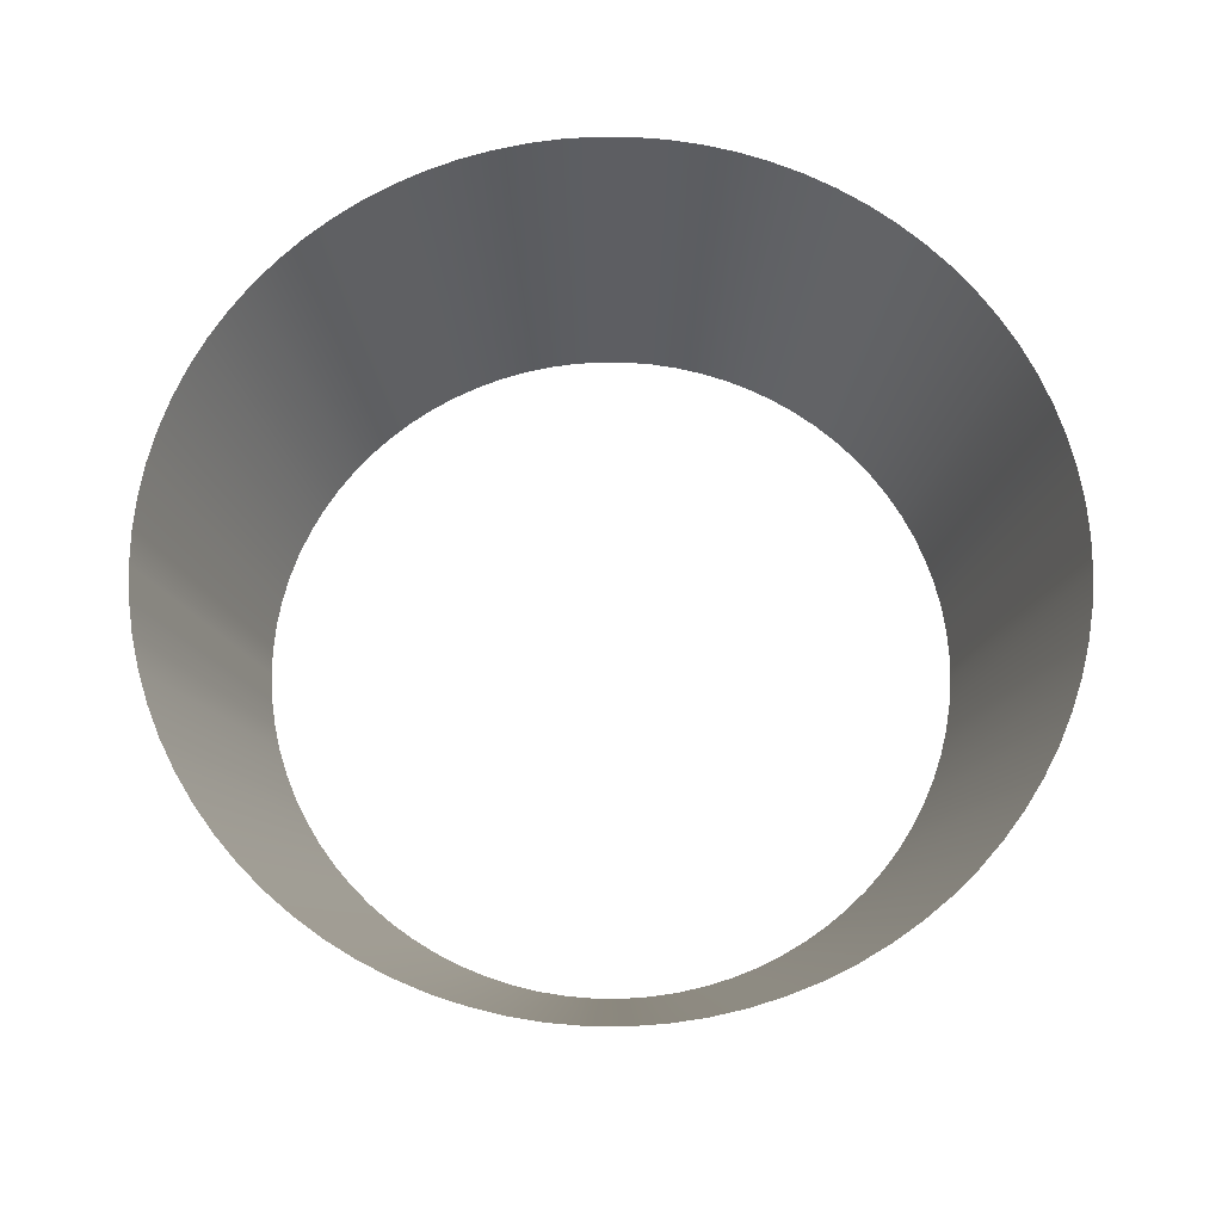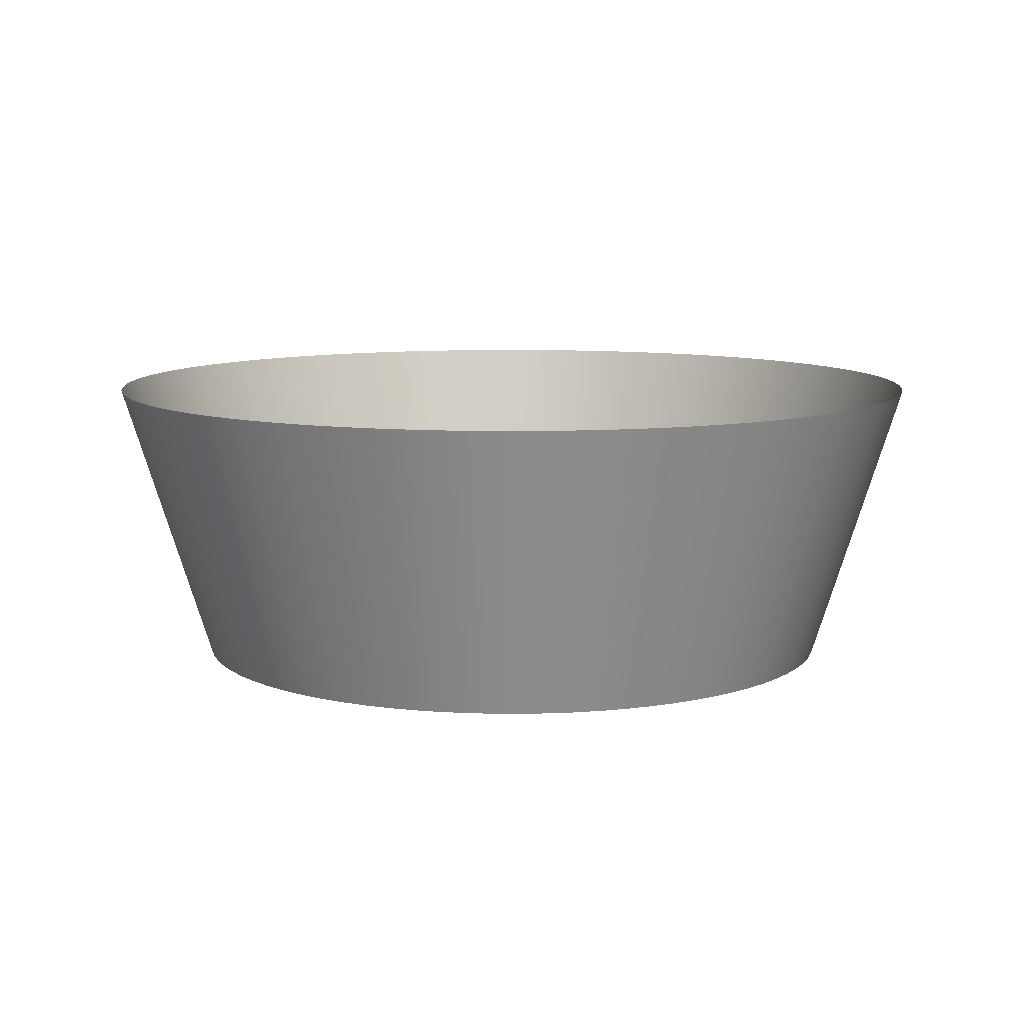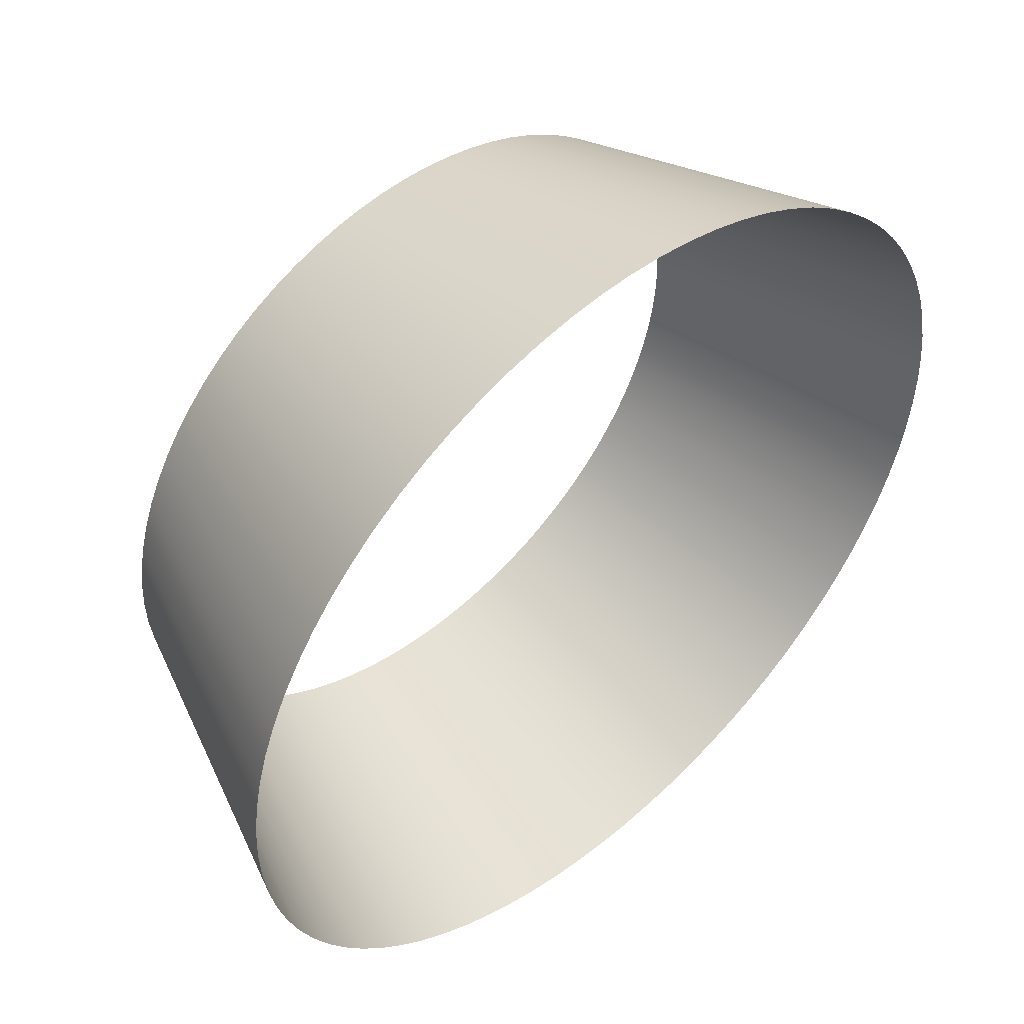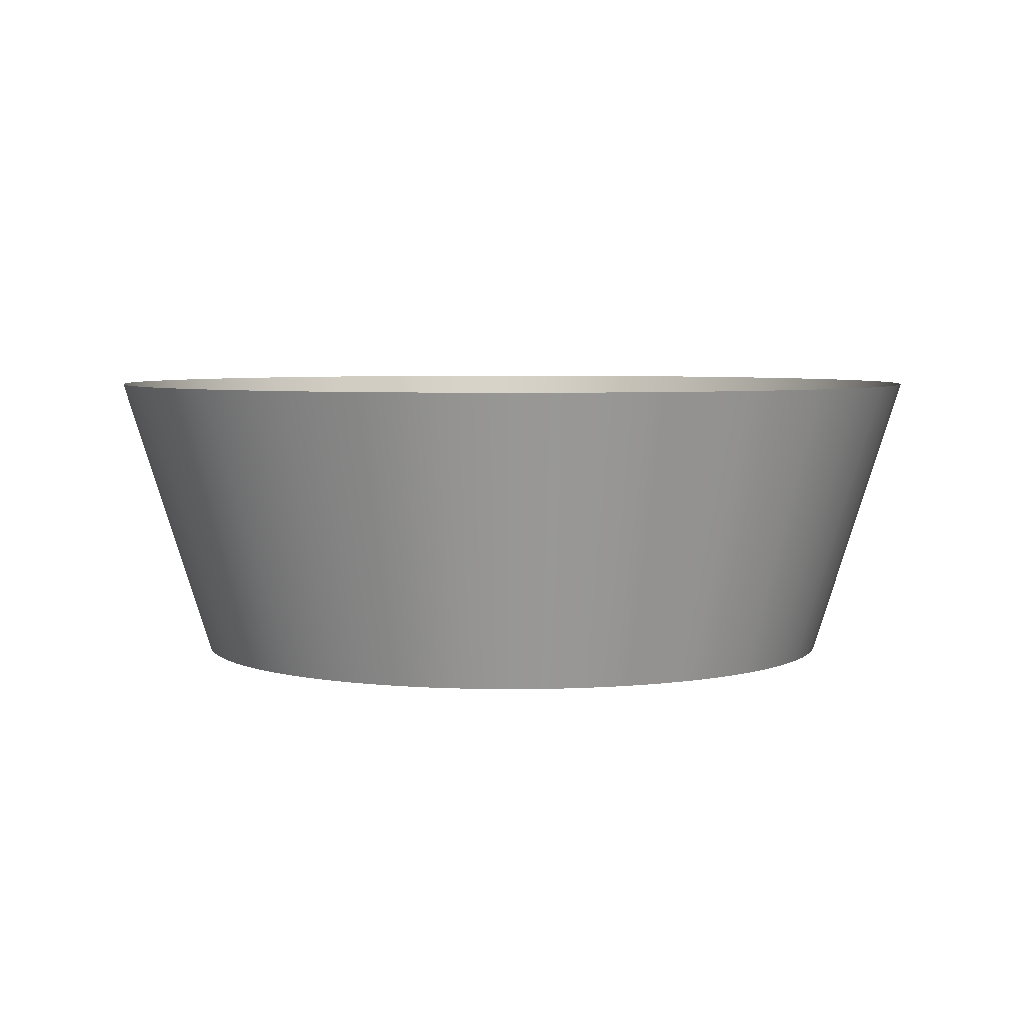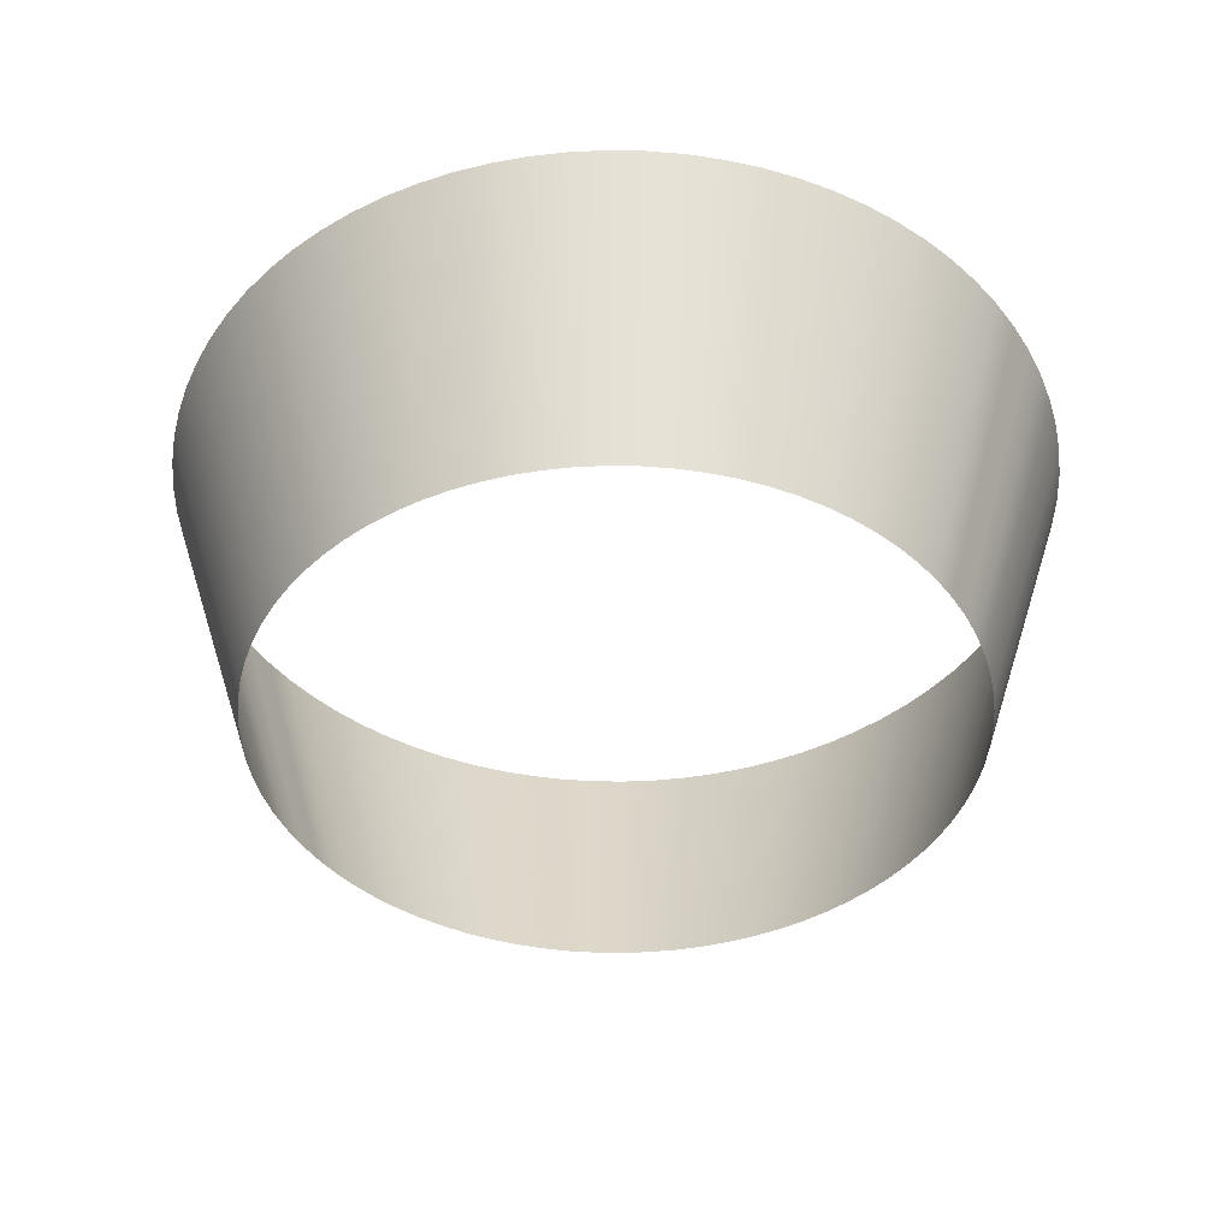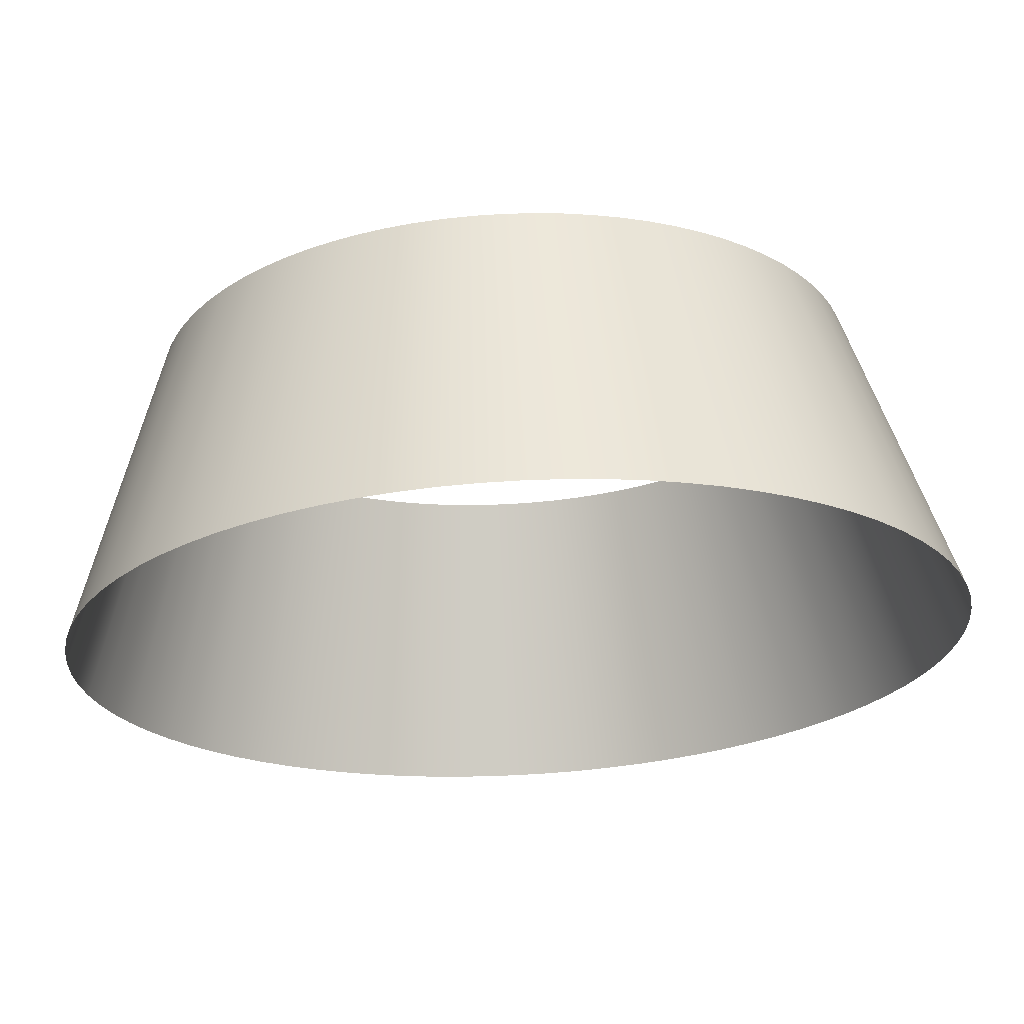
<metadata>
{"format":"obj","ext":"obj","renderer":"f3d","projection":"perspective","resolution":1024,"background":"white","views":[{"elev":68.3,"azim":-6.3,"up":"+Y"},{"elev":9.3,"azim":-104.8,"up":"+Y"},{"elev":49.8,"azim":138.2,"up":"+Z"},{"elev":4.7,"azim":-116.7,"up":"+Y"},{"elev":-42.4,"azim":-151.9,"up":"+Y"},{"elev":68.1,"azim":177.1,"up":"+Z"}]}
</metadata>
<code>
g TubeWallsFXMesh1
v 1.579 3.219e-05 -0.513
v 2.003 1.429 -0.6509
v 1.946 1.429 -0.8061
v 1.534 3.219e-05 -0.6352
v 1.877 1.429 -0.9563
v 1.479 3.219e-05 -0.7536
v 1.796 1.429 -1.101
v 1.415 3.219e-05 -0.8674
v 1.704 1.429 -1.238
v 1.343 3.219e-05 -0.9758
v 1.602 1.429 -1.368
v 1.262 3.219e-05 -1.078
v 1.489 1.429 -1.489
v 1.174 3.219e-05 -1.174
v 1.368 1.429 -1.602
v 1.078 3.219e-05 -1.262
v 1.238 1.429 -1.704
v 0.9758 3.219e-05 -1.343
v 1.101 1.429 -1.796
v 0.8674 3.219e-05 -1.415
v 0.9563 1.429 -1.877
v 0.7536 3.219e-05 -1.479
v 0.8061 1.429 -1.946
v 0.6352 3.219e-05 -1.534
v 0.6509 1.429 -2.003
v 0.513 3.219e-05 -1.579
v 0.4917 1.429 -2.048
v 0.3875 3.219e-05 -1.614
v 0.3295 1.429 -2.08
v 0.2597 3.219e-05 -1.639
v 0.1652 1.429 -2.1
v 0.1302 3.219e-05 -1.655
v 3.219e-05 1.429 -2.106
v -3.219e-05 3.219e-05 -1.66
v -0.1652 1.429 -2.1
v -0.1302 3.219e-05 -1.655
v -0.3295 1.429 -2.08
v -0.2597 3.219e-05 -1.639
v -0.4917 1.429 -2.048
v -0.3875 3.219e-05 -1.614
v -0.6509 1.429 -2.003
v -0.513 3.219e-05 -1.579
v -0.8061 1.429 -1.946
v -0.6352 3.219e-05 -1.534
v -0.9563 1.429 -1.877
v -0.7536 3.219e-05 -1.479
v -1.101 1.429 -1.796
v -0.8674 3.219e-05 -1.415
v -1.238 1.429 -1.704
v -0.9758 3.219e-05 -1.343
v -1.368 1.429 -1.602
v -1.078 3.219e-05 -1.262
v -1.489 1.429 -1.489
v -1.174 3.219e-05 -1.174
v -1.602 1.429 -1.368
v -1.262 3.219e-05 -1.078
v -1.704 1.429 -1.238
v -1.343 3.219e-05 -0.9758
v -1.796 1.429 -1.101
v -1.415 3.219e-05 -0.8674
v -1.877 1.429 -0.9563
v -1.479 3.219e-05 -0.7536
v -1.946 1.429 -0.8061
v -1.534 3.219e-05 -0.6352
v -2.003 1.429 -0.6509
v -1.579 3.219e-05 -0.513
v -2.048 1.429 -0.4917
v -1.614 3.219e-05 -0.3875
v -2.08 1.429 -0.3295
v -1.639 3.219e-05 -0.2597
v -2.1 1.429 -0.1652
v -1.655 3.219e-05 -0.1302
v -2.106 1.429 3.219e-05
v -1.66 3.219e-05 3.219e-05
v -2.1 1.429 0.1652
v -1.655 3.219e-05 0.1302
v -2.08 1.429 0.3295
v -1.639 3.219e-05 0.2597
v -2.048 1.429 0.4917
v -1.614 3.219e-05 0.3875
v -2.003 1.429 0.6509
v -1.579 3.219e-05 0.513
v -1.946 1.429 0.8061
v -1.534 3.219e-05 0.6352
v -1.877 1.429 0.9563
v -1.479 3.219e-05 0.7536
v -1.796 1.429 1.101
v -1.415 3.219e-05 0.8674
v -1.704 1.429 1.238
v -1.343 3.219e-05 0.9758
v -1.602 1.429 1.368
v -1.262 3.219e-05 1.078
v -1.489 1.429 1.489
v -1.174 3.219e-05 1.174
v -1.368 1.429 1.602
v -1.078 3.219e-05 1.262
v -1.238 1.429 1.704
v -0.9758 3.219e-05 1.343
v -1.101 1.429 1.796
v -0.8674 3.219e-05 1.415
v -0.9563 1.429 1.877
v -0.7536 3.219e-05 1.479
v -0.8061 1.429 1.946
v -0.6352 3.219e-05 1.534
v -0.6509 1.429 2.003
v -0.513 3.219e-05 1.579
v -0.4917 1.429 2.048
v -0.3875 3.219e-05 1.614
v -0.3295 1.429 2.08
v -0.2597 3.219e-05 1.639
v -0.1652 1.429 2.1
v -0.1302 3.219e-05 1.655
v -3.219e-05 1.429 2.106
v -3.219e-05 3.219e-05 1.66
v 0.1652 1.429 2.1
v 0.1302 3.219e-05 1.655
v 0.3295 1.429 2.08
v 0.2597 3.219e-05 1.639
v 0.4917 1.429 2.048
v 0.3875 3.219e-05 1.614
v 0.6509 1.429 2.003
v 0.513 3.219e-05 1.579
v 0.8061 1.429 1.946
v 0.6352 3.219e-05 1.534
v 0.9563 1.429 1.877
v 0.7536 3.219e-05 1.479
v 1.101 1.429 1.796
v 0.8674 3.219e-05 1.415
v 1.238 1.429 1.704
v 0.9758 3.219e-05 1.343
v 1.368 1.429 1.602
v 1.078 3.219e-05 1.262
v 1.489 1.429 1.489
v 1.174 3.219e-05 1.174
v 1.602 1.429 1.368
v 1.262 3.219e-05 1.078
v 1.704 1.429 1.238
v 1.343 3.219e-05 0.9758
v 1.796 1.429 1.101
v 1.415 3.219e-05 0.8674
v 1.877 1.429 0.9563
v 1.479 3.219e-05 0.7536
v 1.946 1.429 0.8061
v 1.534 3.219e-05 0.6352
v 2.003 1.429 0.6509
v 1.579 3.219e-05 0.513
v 2.048 1.429 0.4917
v 1.614 3.219e-05 0.3875
v 2.08 1.429 0.3295
v 1.639 3.219e-05 0.2597
v 2.1 1.429 0.1652
v 1.655 3.219e-05 0.1302
v 2.106 1.429 3.219e-05
v 1.66 3.219e-05 3.219e-05
v 2.1 1.429 -0.1652
v 1.655 3.219e-05 -0.1302
v 2.08 1.429 -0.3295
v 1.639 3.219e-05 -0.2597
v 2.048 1.429 -0.4917
v 1.614 3.219e-05 -0.3875
g TubeWallsFXMesh1_0
f 3 2 1
f 4 3 1
f 5 3 4
f 6 5 4
f 7 5 6
f 8 7 6
f 9 7 8
f 10 9 8
f 12 11 9
f 10 12 9
f 13 11 12
f 14 13 12
f 15 13 14
f 16 15 14
f 17 15 16
f 18 17 16
f 20 19 17
f 18 20 17
f 21 19 20
f 22 21 20
f 23 21 22
f 24 23 22
f 25 23 24
f 26 25 24
f 28 27 25
f 26 28 25
f 29 27 28
f 30 29 28
f 31 29 30
f 32 31 30
f 33 31 32
f 34 33 32
f 36 35 33
f 34 36 33
f 37 35 36
f 38 37 36
f 39 37 38
f 40 39 38
f 41 39 40
f 42 41 40
f 44 43 41
f 42 44 41
f 45 43 44
f 46 45 44
f 47 45 46
f 48 47 46
f 49 47 48
f 50 49 48
f 52 51 49
f 50 52 49
f 53 51 52
f 54 53 52
f 55 53 54
f 56 55 54
f 57 55 56
f 58 57 56
f 60 59 57
f 58 60 57
f 61 59 60
f 62 61 60
f 63 61 62
f 64 63 62
f 65 63 64
f 66 65 64
f 68 67 65
f 66 68 65
f 69 67 68
f 70 69 68
f 71 69 70
f 72 71 70
f 73 71 72
f 74 73 72
f 76 75 73
f 74 76 73
f 77 75 76
f 78 77 76
f 79 77 78
f 80 79 78
f 81 79 80
f 82 81 80
f 84 83 81
f 82 84 81
f 85 83 84
f 86 85 84
f 87 85 86
f 88 87 86
f 89 87 88
f 90 89 88
f 92 91 89
f 90 92 89
f 93 91 92
f 94 93 92
f 95 93 94
f 96 95 94
f 97 95 96
f 98 97 96
f 100 99 97
f 98 100 97
f 101 99 100
f 102 101 100
f 103 101 102
f 104 103 102
f 105 103 104
f 106 105 104
f 108 107 105
f 106 108 105
f 109 107 108
f 110 109 108
f 111 109 110
f 112 111 110
f 113 111 112
f 114 113 112
f 116 115 113
f 114 116 113
f 117 115 116
f 118 117 116
f 119 117 118
f 120 119 118
f 121 119 120
f 122 121 120
f 124 123 121
f 122 124 121
f 125 123 124
f 126 125 124
f 127 125 126
f 128 127 126
f 129 127 128
f 130 129 128
f 132 131 129
f 130 132 129
f 133 131 132
f 134 133 132
f 135 133 134
f 136 135 134
f 137 135 136
f 138 137 136
f 140 139 137
f 138 140 137
f 141 139 140
f 142 141 140
f 143 141 142
f 144 143 142
f 145 143 144
f 146 145 144
f 148 147 145
f 146 148 145
f 149 147 148
f 150 149 148
f 151 149 150
f 152 151 150
f 153 151 152
f 154 153 152
f 156 155 153
f 154 156 153
f 157 155 156
f 158 157 156
f 159 157 158
f 160 159 158
f 2 159 160
f 1 2 160

</code>
